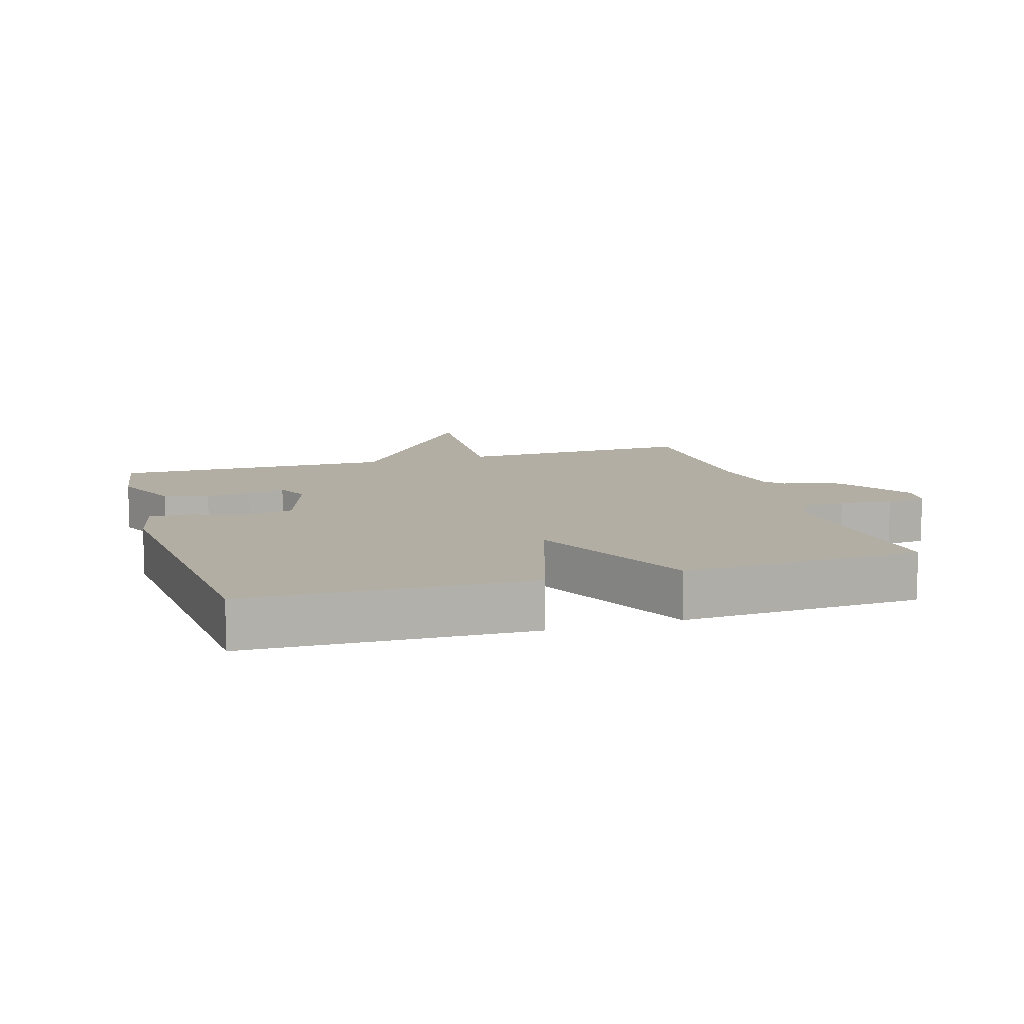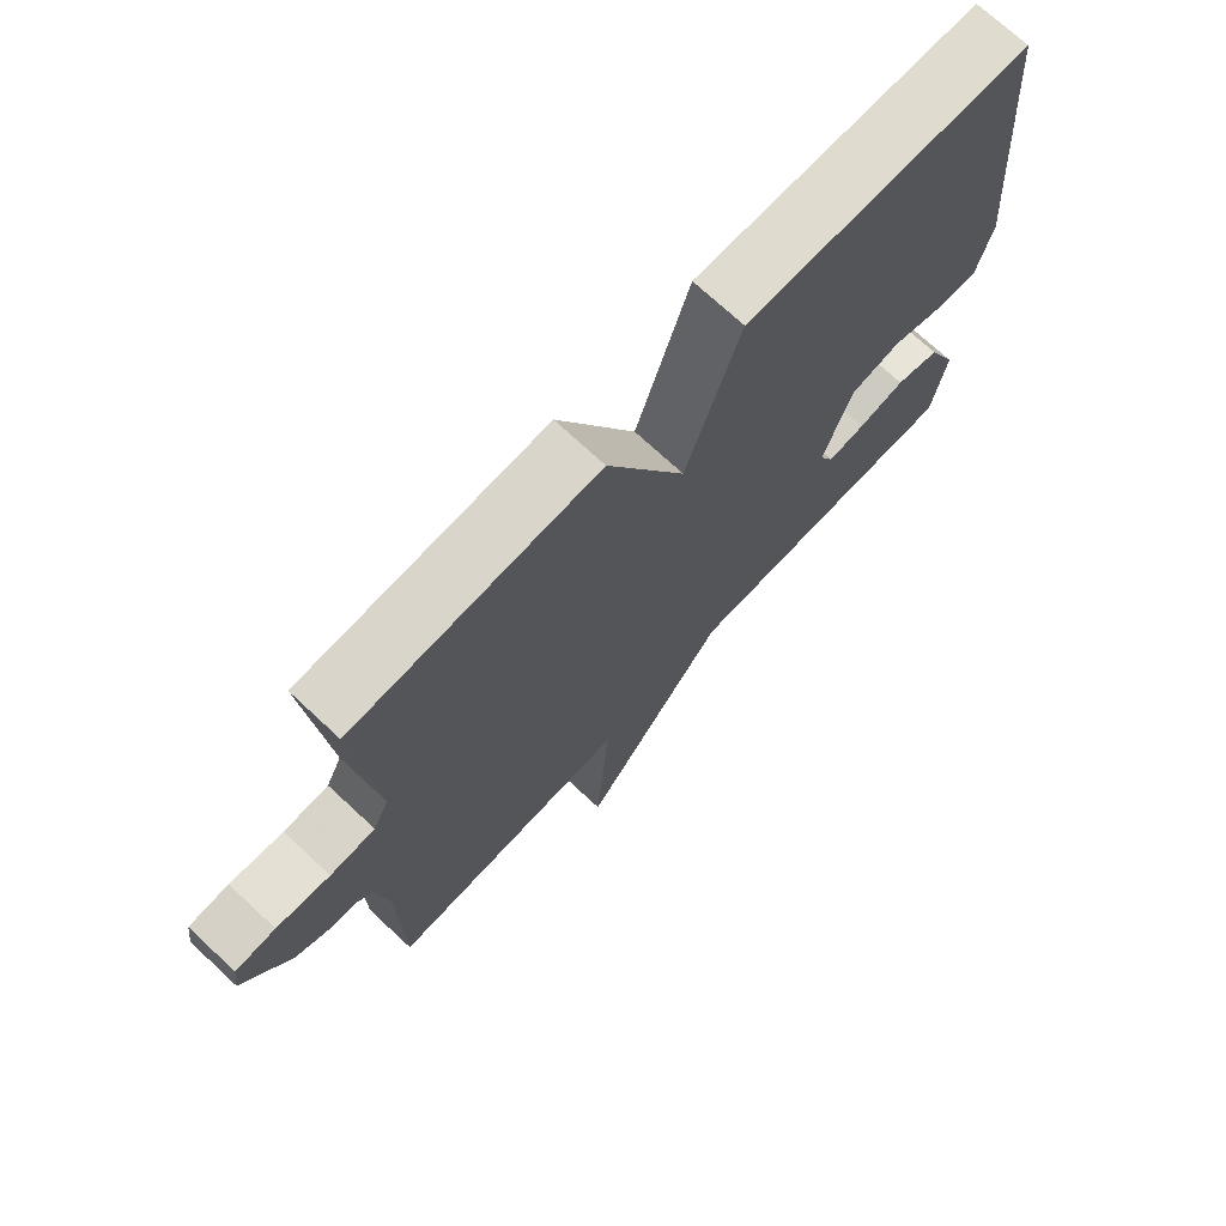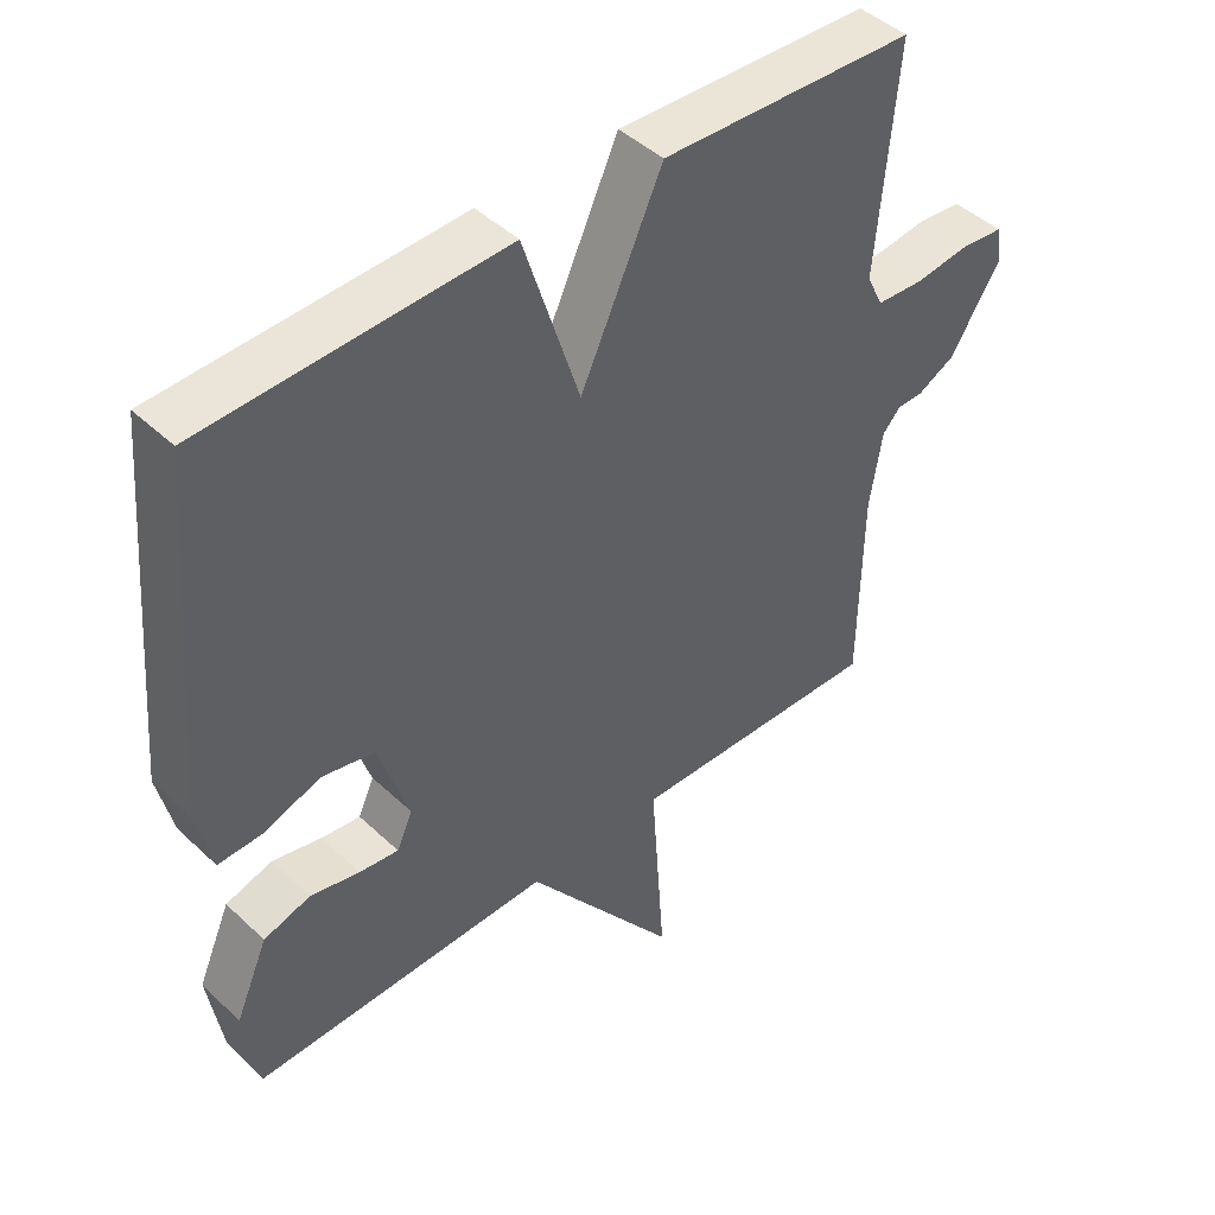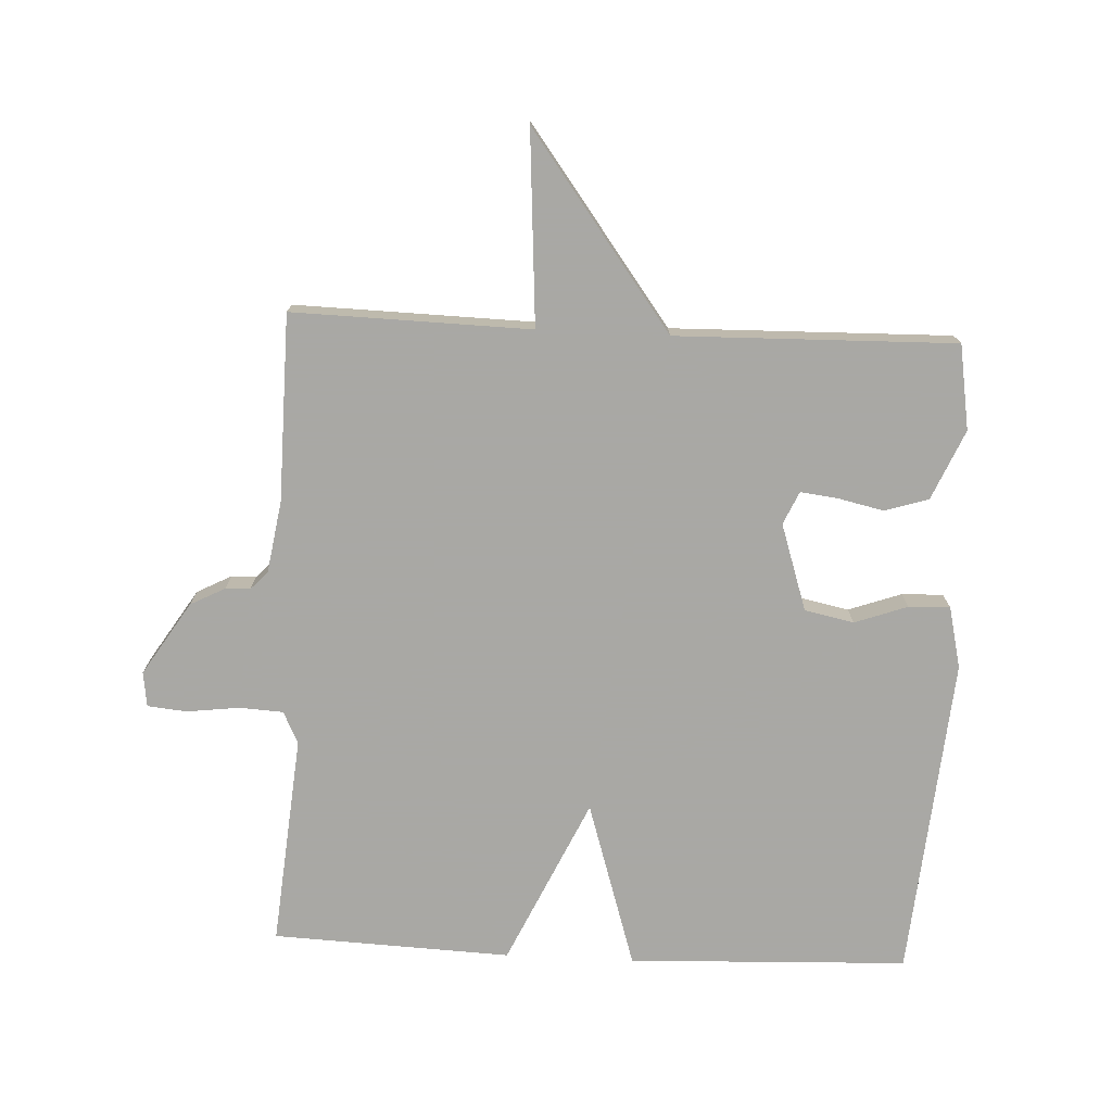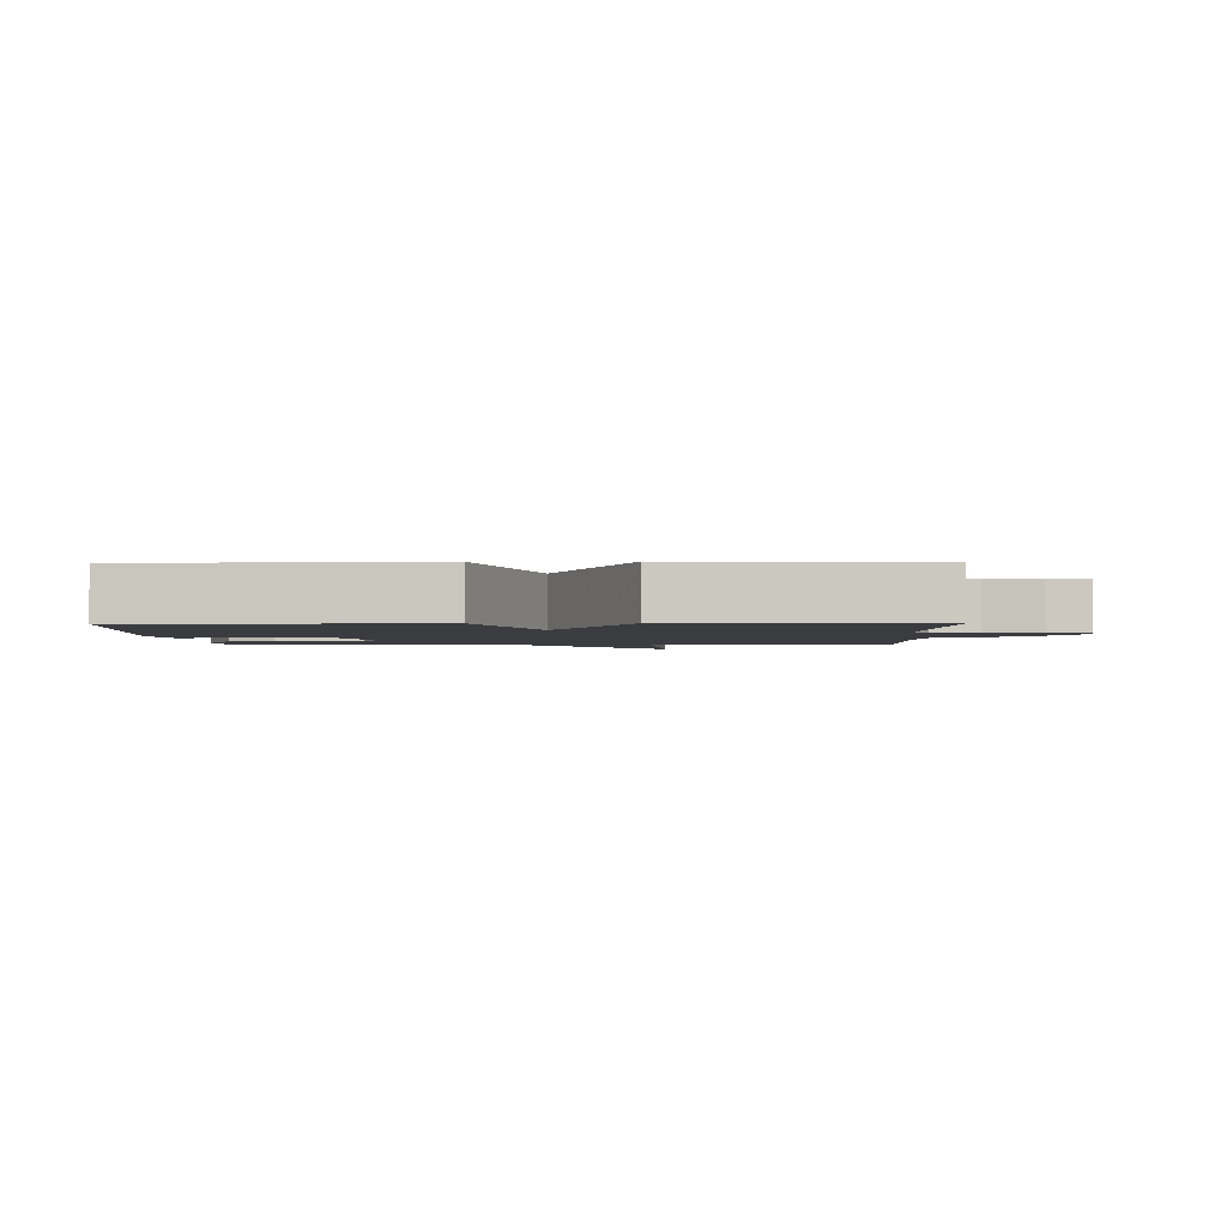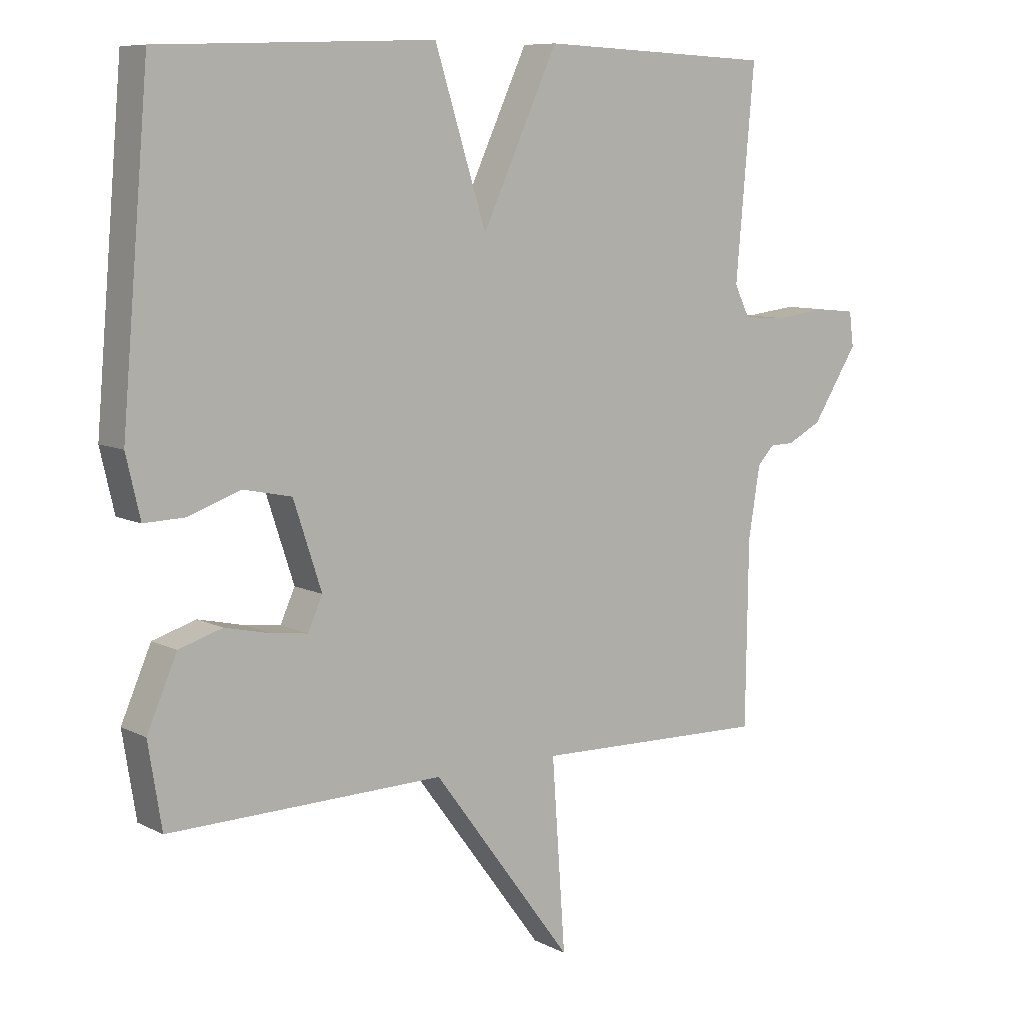
<metadata>
{"format":"obj","ext":"obj","renderer":"f3d","projection":"perspective","resolution":1024,"background":"white","views":[{"elev":10.9,"azim":-17.0,"up":"+Y"},{"elev":72.3,"azim":132.9,"up":"+Z"},{"elev":45.0,"azim":-42.7,"up":"+Z"},{"elev":-75.0,"azim":177.3,"up":"+Y"},{"elev":-2.1,"azim":1.4,"up":"+Y"},{"elev":8.5,"azim":-36.5,"up":"+Z"}]}
</metadata>
<code>
v -0.5 0.07 0.5
v -0.068 0.07 0.516
v 0.013 0.07 0.259
v 0.132 0.07 0.516
v 0.5 0.07 0.5
v 0.471 0.07 0.173
v 0.495 0.07 0.124
v 0.563 0.07 0.12
v 0.644 0.07 0.13
v 0.705 0.07 0.124
v 0.712 0.07 0.07
v 0.64 0.07 -0.043
v 0.586 0.07 -0.071
v 0.548 0.07 -0.072
v 0.522 0.07 -0.1
v 0.504 0.07 -0.211
v 0.5 0.07 -0.5
v 0.132 0.07 -0.491
v 0.153 0.07 -0.789
v -0.068 0.07 -0.491
v -0.5 0.07 -0.5
v -0.521 0.07 -0.369
v -0.474 0.07 -0.261
v -0.406 0.07 -0.24
v -0.335 0.07 -0.256
v -0.278 0.07 -0.263
v -0.255 0.07 -0.212
v -0.299 0.07 -0.078
v -0.375 0.07 -0.062
v -0.457 0.07 -0.091
v -0.521 0.07 -0.093
v -0.543 0.07 0.002
v -0.5 0 0.5
v -0.068 0 0.516
v 0.013 0 0.259
v 0.132 0 0.516
v 0.5 0 0.5
v 0.471 0 0.173
v 0.495 0 0.124
v 0.563 0 0.12
v 0.644 0 0.13
v 0.705 0 0.124
v 0.712 0 0.07
v 0.64 0 -0.043
v 0.586 0 -0.071
v 0.548 0 -0.072
v 0.522 0 -0.1
v 0.504 0 -0.211
v 0.5 0 -0.5
v 0.132 0 -0.491
v 0.153 0 -0.789
v -0.068 0 -0.491
v -0.5 0 -0.5
v -0.521 0 -0.369
v -0.474 0 -0.261
v -0.406 0 -0.24
v -0.335 0 -0.256
v -0.278 0 -0.263
v -0.255 0 -0.212
v -0.299 0 -0.078
v -0.375 0 -0.062
v -0.457 0 -0.091
v -0.521 0 -0.093
v -0.543 0 0.002
f 1 2 3
f 32 1 3
f 31 32 3
f 30 31 3
f 29 30 3
f 28 29 3
f 27 28 3
f 26 27 3
f 23 24 25
f 22 23 25
f 21 22 25
f 20 21 25
f 20 25 26
f 18 19 20
f 18 20 26 3
f 18 3 4
f 17 18 4
f 16 17 4
f 12 13 14
f 11 12 14
f 10 11 14
f 9 10 14
f 8 9 14
f 7 8 14 15
f 15 16 4
f 7 15 4
f 6 7 4
f 4 5 6
f 35 34 33
f 35 33 64
f 35 64 63
f 35 63 62
f 35 62 61
f 35 61 60
f 35 60 59
f 35 59 58
f 57 56 55
f 57 55 54
f 57 54 53
f 57 53 52
f 58 57 52
f 52 51 50
f 35 58 52 50
f 36 35 50
f 36 50 49
f 36 49 48
f 46 45 44
f 46 44 43
f 46 43 42
f 46 42 41
f 46 41 40
f 47 46 40 39
f 36 48 47
f 36 47 39
f 36 39 38
f 38 37 36
f 1 33 34 2
f 2 34 35 3
f 3 35 36 4
f 4 36 37 5
f 5 37 38 6
f 6 38 39 7
f 7 39 40 8
f 8 40 41 9
f 9 41 42 10
f 10 42 43 11
f 11 43 44 12
f 12 44 45 13
f 13 45 46 14
f 14 46 47 15
f 15 47 48 16
f 16 48 49 17
f 17 49 50 18
f 18 50 51 19
f 19 51 52 20
f 20 52 53 21
f 21 53 54 22
f 22 54 55 23
f 23 55 56 24
f 24 56 57 25
f 25 57 58 26
f 26 58 59 27
f 27 59 60 28
f 28 60 61 29
f 29 61 62 30
f 30 62 63 31
f 31 63 64 32
f 32 64 33 1

</code>
